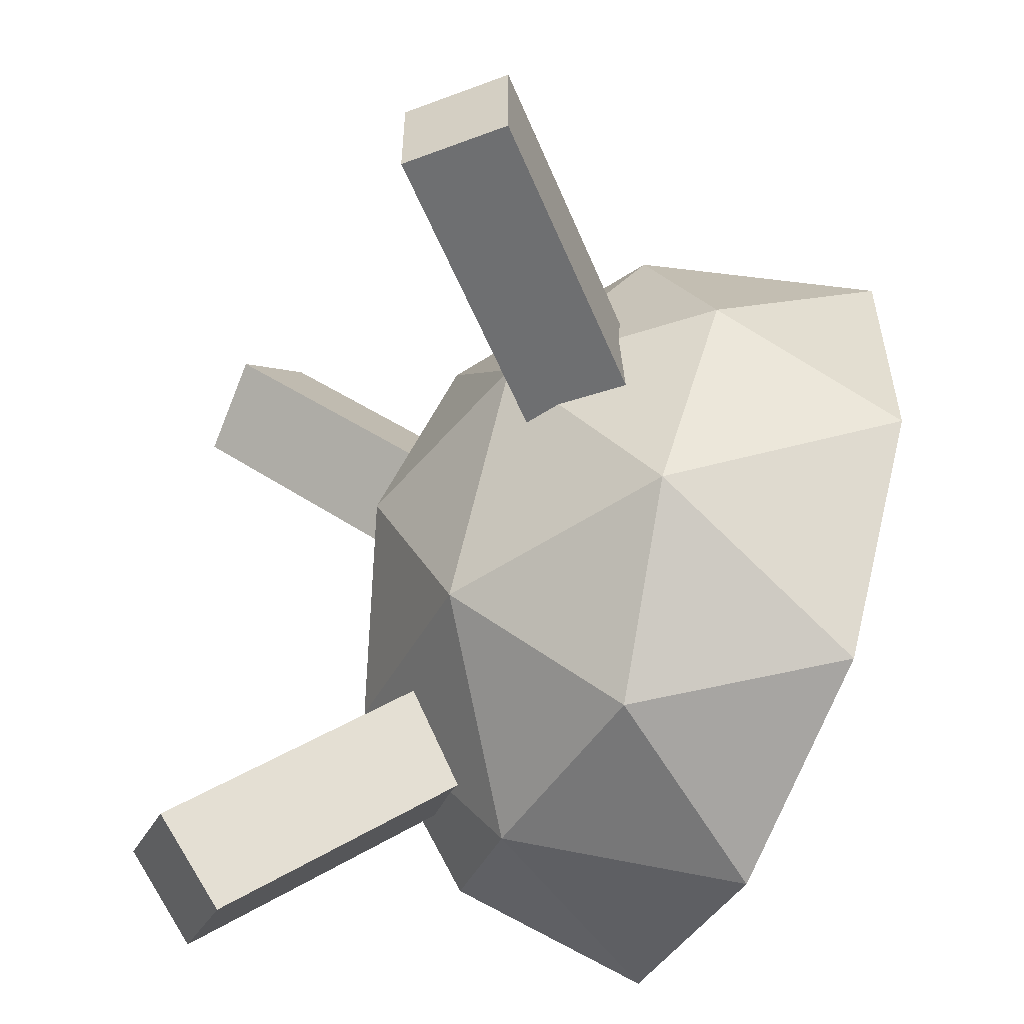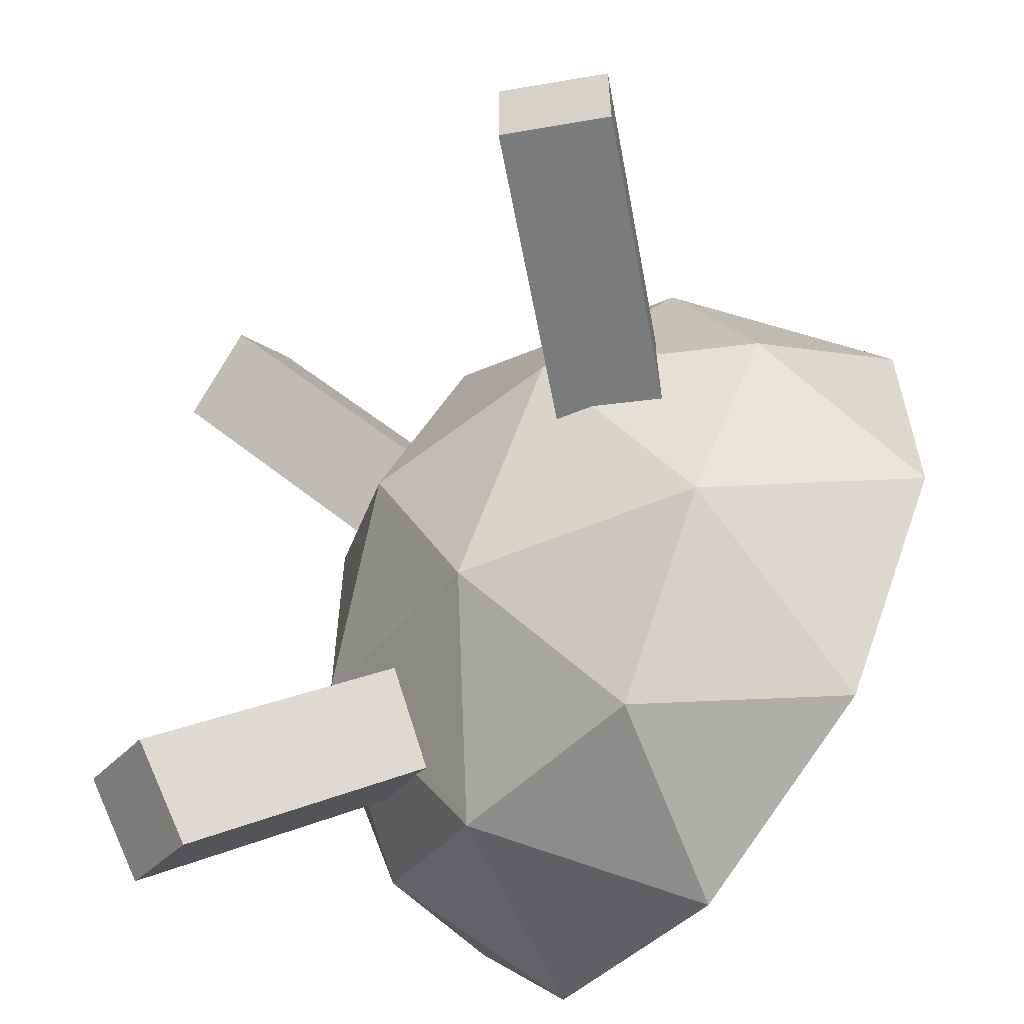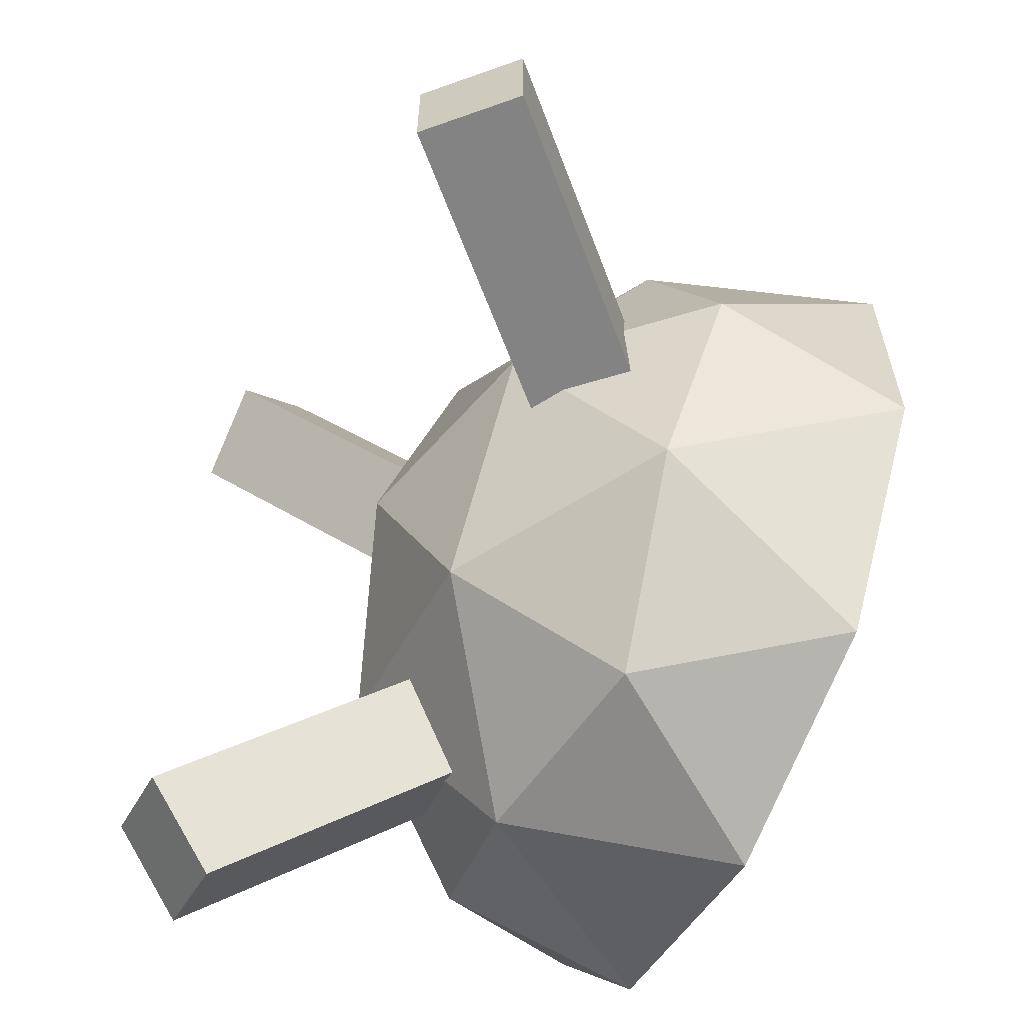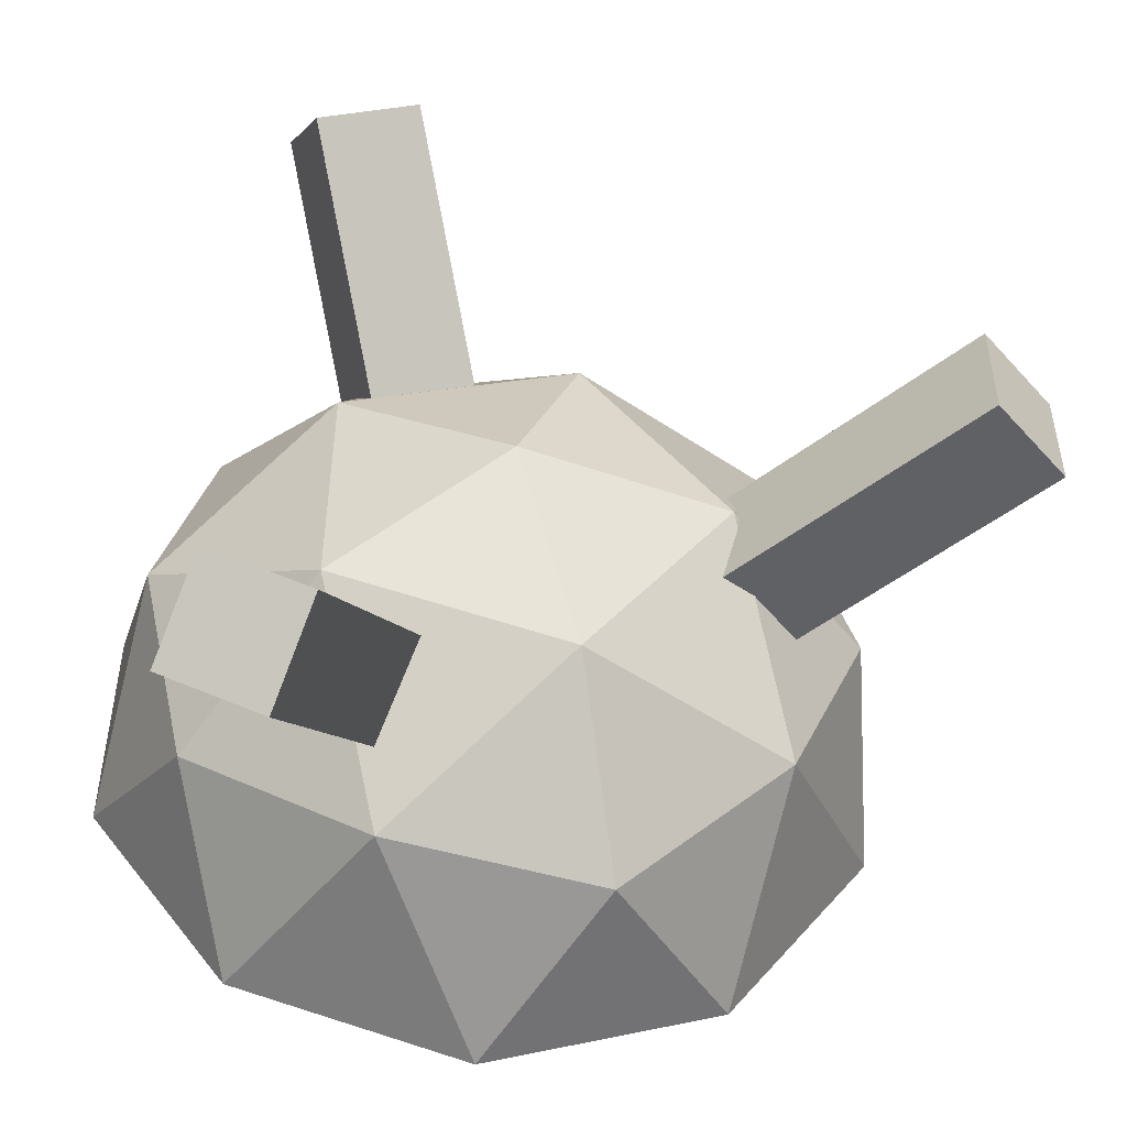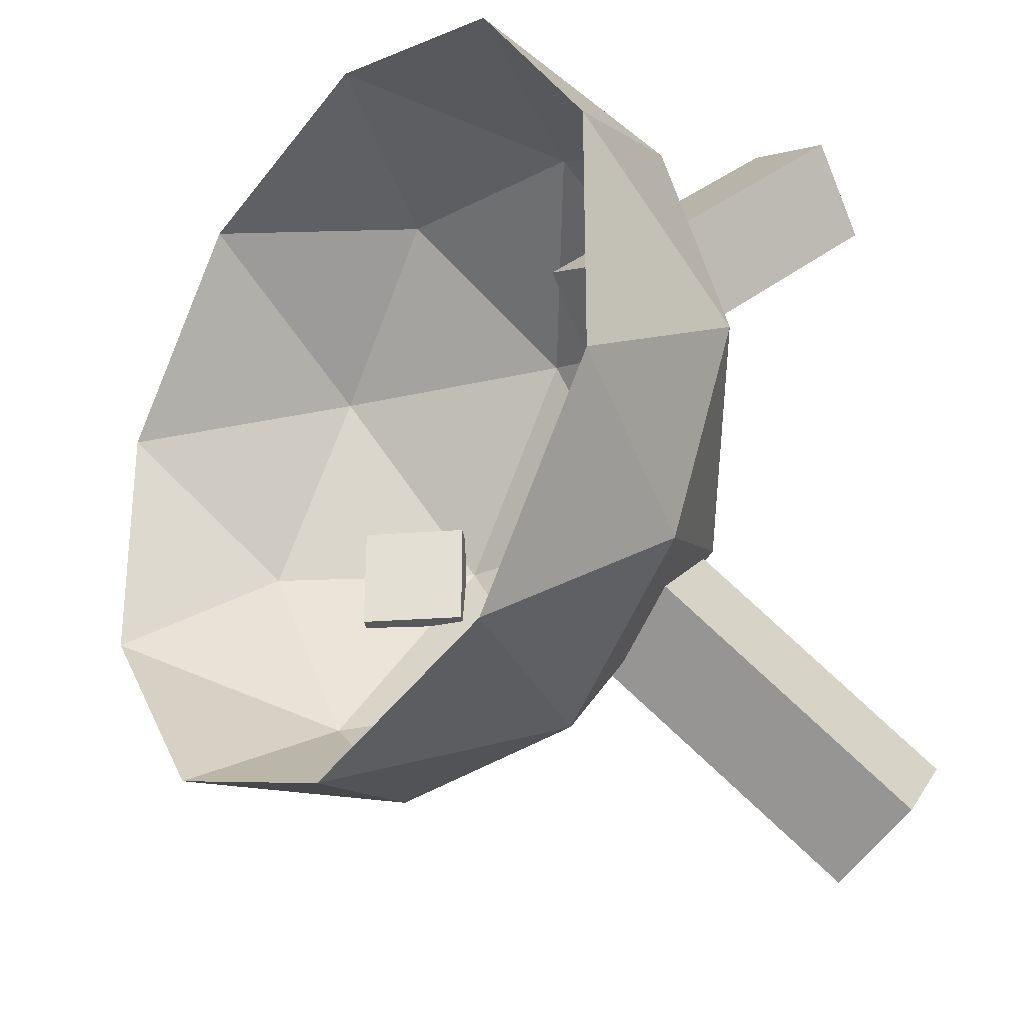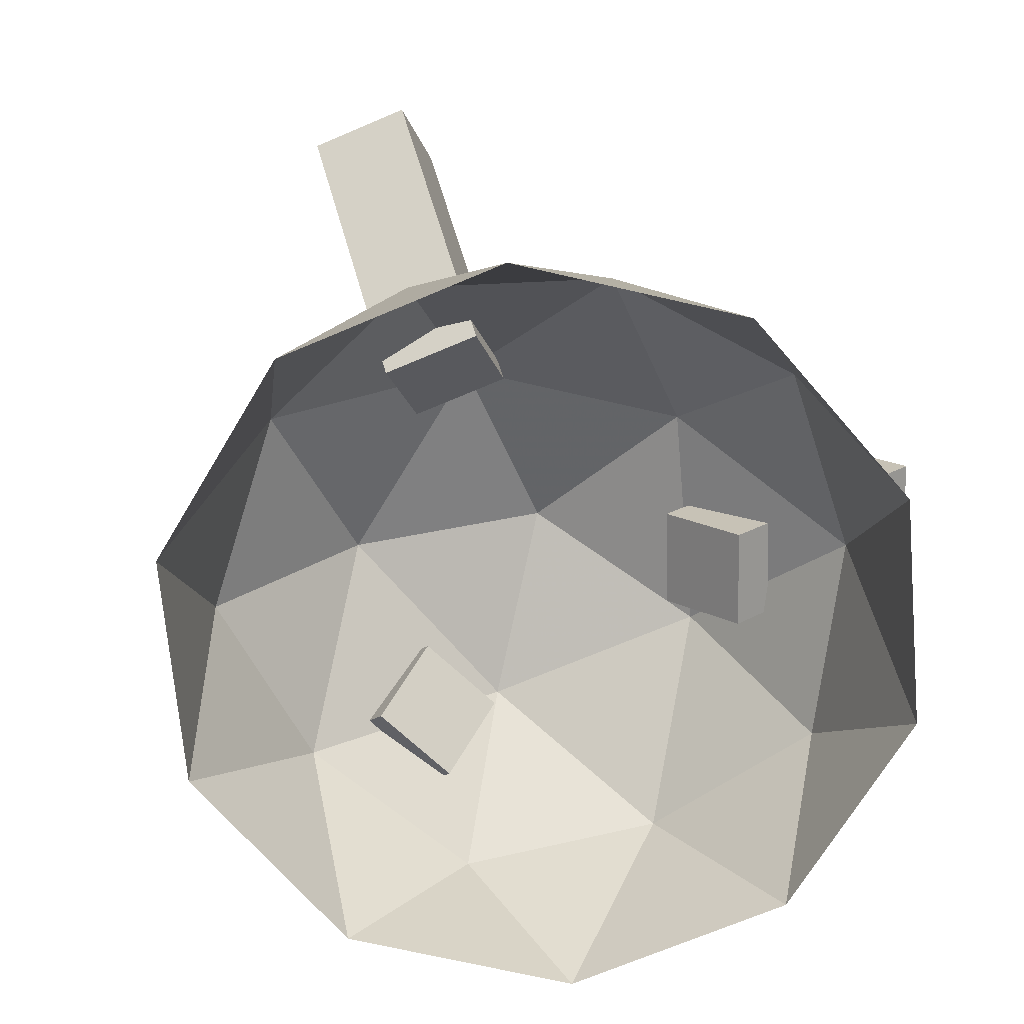
<metadata>
{"format":"obj","ext":"obj","renderer":"f3d","projection":"perspective","resolution":1024,"background":"white","views":[{"elev":-54.5,"azim":66.4,"up":"+Y"},{"elev":-58.3,"azim":54.8,"up":"+Y"},{"elev":-61.1,"azim":64.7,"up":"+Y"},{"elev":-49.2,"azim":-5.3,"up":"+Y"},{"elev":-28.3,"azim":-128.8,"up":"+Y"},{"elev":-70.5,"azim":113.0,"up":"+Z"}]}
</metadata>
<code>
o Object.1
v -16.19 -11.51 14.84
v -21.93 -24.47 29.44
v -14.24 -7.1 19.61
v -19.98 -20.06 34.21
v 3.537 -20.65 11.36
v 14 -11.75 13.35
v 0.6433 -11.75 21.61
v -21.86 -12.4 11.36
v -10.16 -19.59 13.35
v -14.29 -6.895 21.61
v -21.86 14.31 11.36
v -25.09 0.954 13.35
v -14.29 8.803 21.61
v 3.537 22.56 11.36
v -10.16 21.5 13.35
v 0.6433 13.65 21.61
v 19.24 0.954 11.36
v 14 13.65 13.35
v 9.87 0.954 21.61
v -3.483 0.954 25.4
v 20.67 8.803 3e-05
v 11.45 21.5 4.1e-05
v -3.483 26.35 4.5e-05
v -18.41 21.5 4.1e-05
v -27.64 8.803 3e-05
v -27.64 -6.895 1.6e-05
v -18.41 -19.59 4e-06
v -3.483 -24.45 0
v 11.45 -19.59 4e-06
v 20.67 -6.895 1.6e-05
v 22.91 -3.343 34.21
v 22.91 3.435 34.21
v 8.736 -3.343 19.61
v 8.736 3.435 19.61
v 13.56 3.435 14.84
v 27.73 3.435 29.44
v 27.73 -3.343 29.44
v 13.56 -3.343 14.84
v -13.78 -22.8 34.21
v -8.046 -9.843 19.61
v -9.996 -14.25 14.84
v -15.73 -27.21 29.44
v -12.36 27.97 29.44
v -10.57 23.49 34.21
v -7.092 14.81 14.84
v -5.299 10.34 19.61
v -16.86 20.97 34.21
v -11.59 7.817 19.61
v -13.38 12.29 14.84
v -18.65 25.45 29.44
f 1 2 3
f 3 2 4
f 5 6 7
f 8 9 10
f 11 12 13
f 14 15 16
f 17 18 19
f 19 16 20
f 19 18 16
f 18 14 16
f 16 13 20
f 16 15 13
f 15 11 13
f 13 10 20
f 13 12 10
f 12 8 10
f 10 7 20
f 10 9 7
f 9 5 7
f 7 19 20
f 7 6 19
f 6 17 19
f 21 18 17
f 21 22 18
f 22 14 18
f 23 15 14
f 23 24 15
f 24 11 15
f 25 12 11
f 25 26 12
f 26 8 12
f 27 9 8
f 27 28 9
f 28 5 9
f 29 6 5
f 29 30 6
f 30 17 6
f 22 23 14
f 31 32 33
f 32 34 33
f 24 25 11
f 34 32 35
f 35 32 36
f 26 27 8
f 36 37 35
f 37 38 35
f 28 29 5
f 4 39 3
f 39 40 3
f 30 21 17
f 37 36 31
f 36 32 31
f 3 40 1
f 40 41 1
f 38 33 35
f 35 33 34
f 37 31 38
f 31 33 38
f 4 2 39
f 2 42 39
f 40 39 41
f 41 39 42
f 42 2 41
f 2 1 41
f 43 44 45
f 44 46 45
f 44 47 46
f 47 48 46
f 48 49 46
f 46 49 45
f 44 43 47
f 47 43 50
f 48 47 49
f 49 47 50
f 50 43 49
f 43 45 49

</code>
